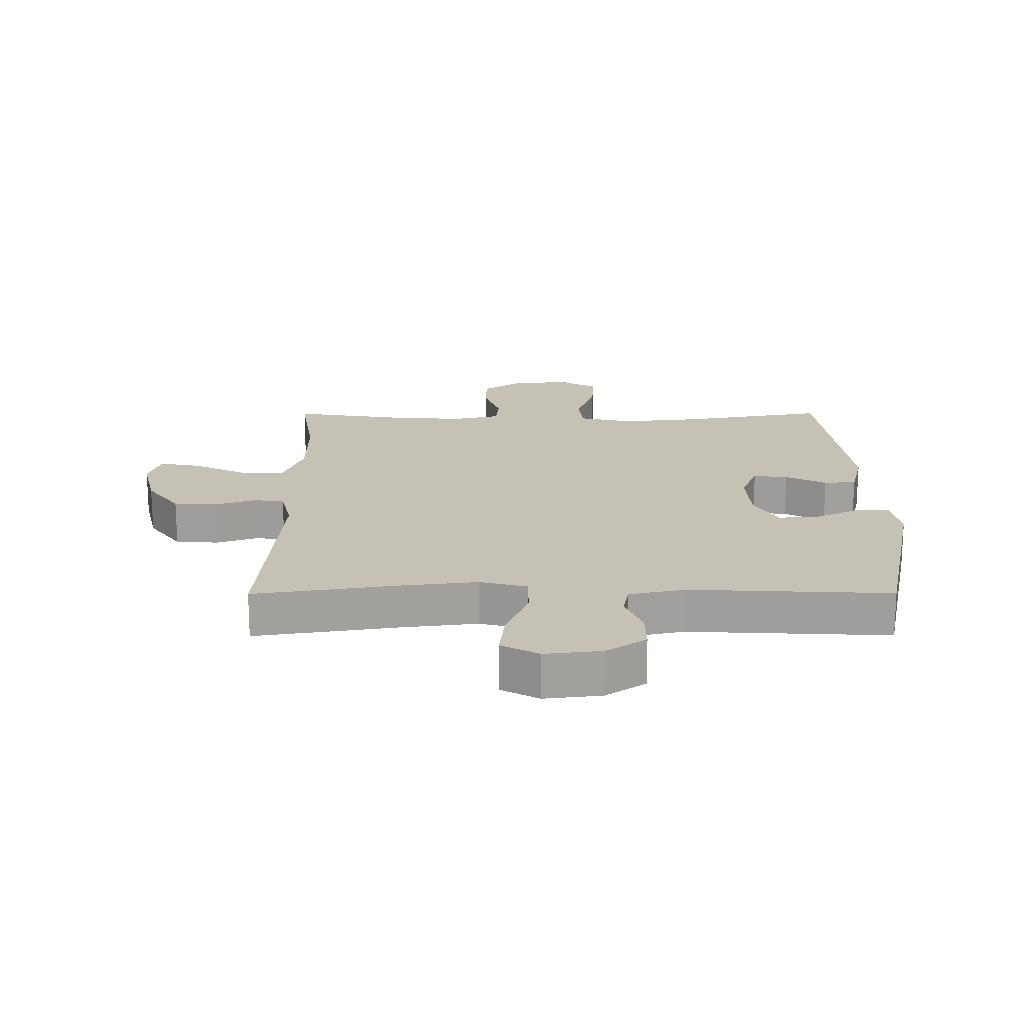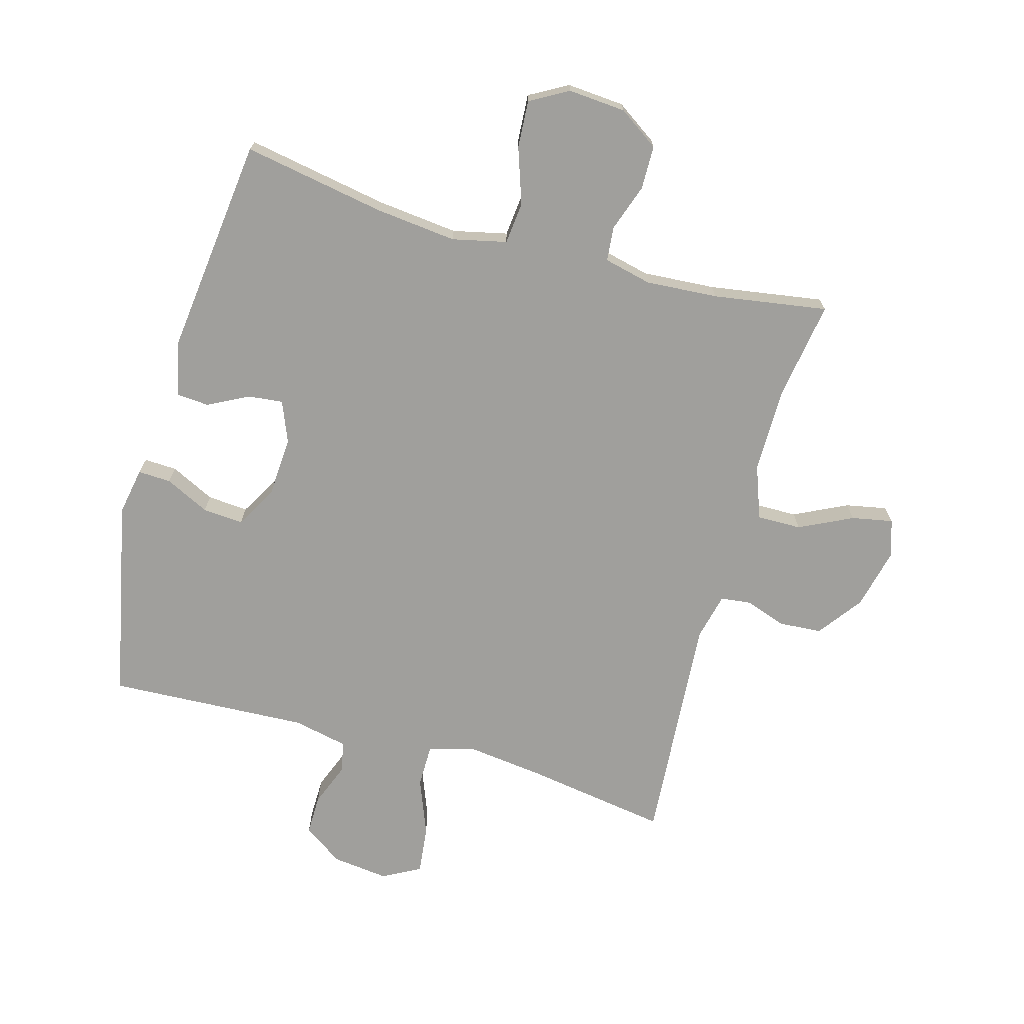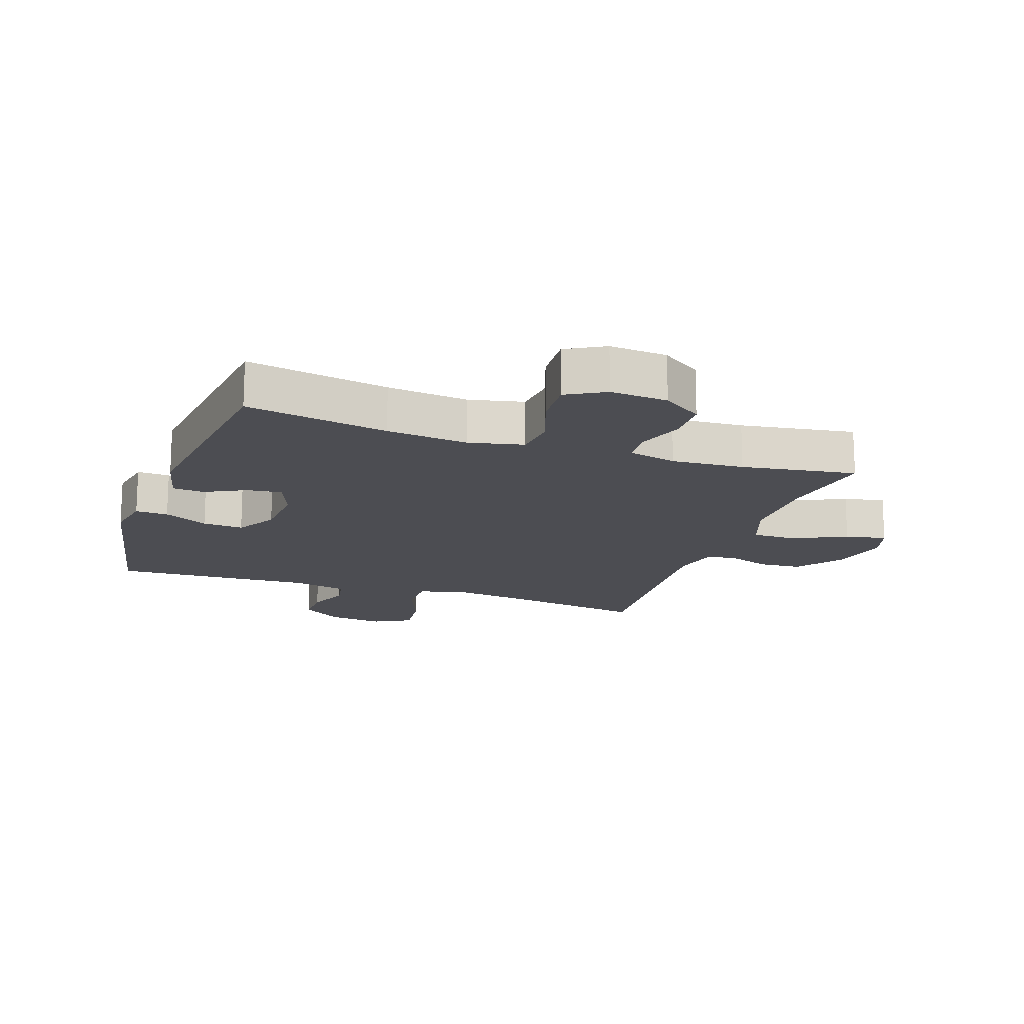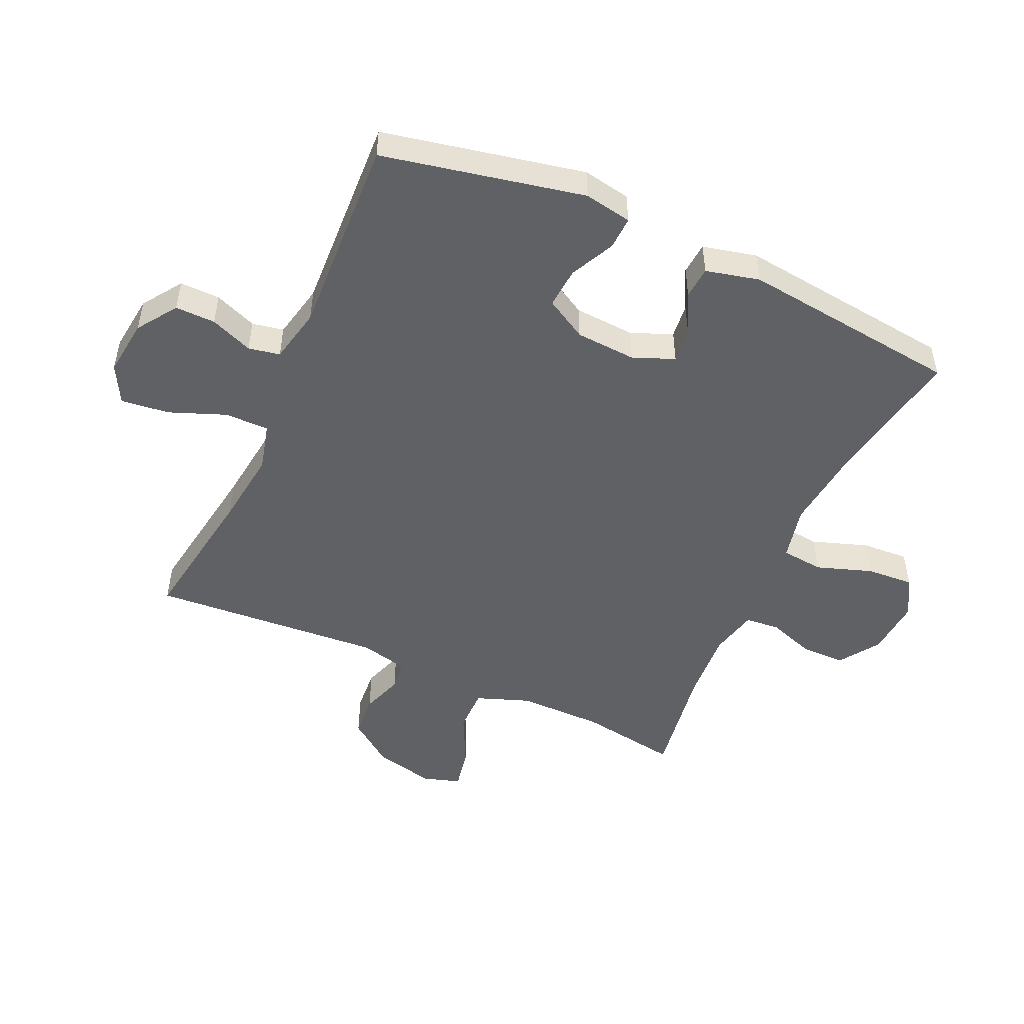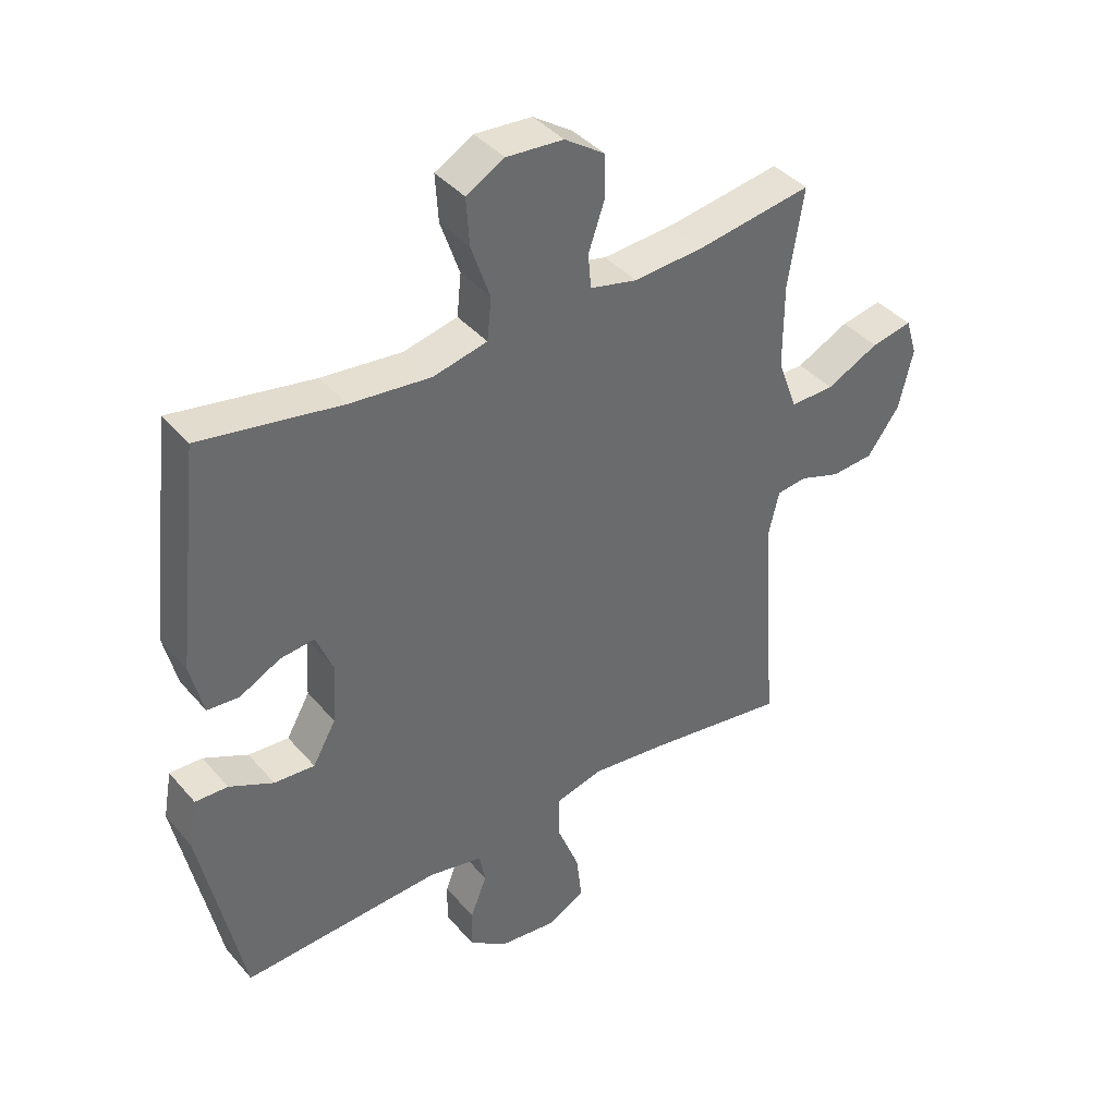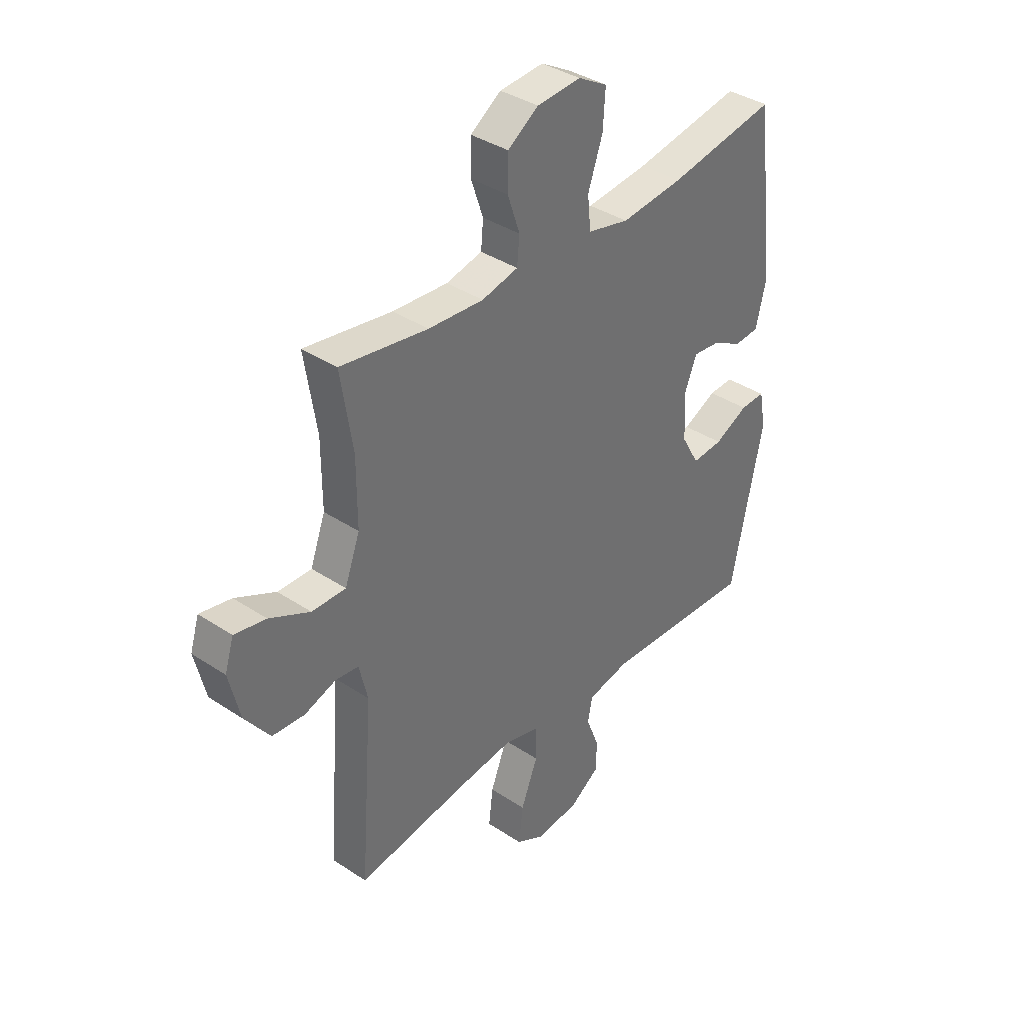
<metadata>
{"format":"obj","ext":"obj","renderer":"f3d","projection":"perspective","resolution":1024,"background":"white","views":[{"elev":18.7,"azim":179.8,"up":"+Y"},{"elev":-71.2,"azim":-15.7,"up":"+Y"},{"elev":-16.3,"azim":-19.2,"up":"+Y"},{"elev":-49.9,"azim":-114.4,"up":"+Y"},{"elev":40.1,"azim":-36.3,"up":"+Z"},{"elev":37.4,"azim":130.4,"up":"+Z"}]}
</metadata>
<code>
v 0.5 0.07 0.5
v 0.475 0.07 0.339
v 0.475 0.07 0.202
v 0.507 0.07 0.115
v 0.579 0.07 0.116
v 0.665 0.07 0.158
v 0.732 0.07 0.171
v 0.751 0.07 0.11
v 0.728 0.07 0.012
v 0.675 0.07 -0.06
v 0.606 0.07 -0.065
v 0.539 0.07 -0.042
v 0.49 0.07 -0.048
v 0.472 0.07 -0.124
v 0.5 0.07 -0.5
v 0.268 0.07 -0.464
v 0.145 0.07 -0.449
v 0.068 0.07 -0.469
v 0.068 0.07 -0.54
v 0.104 0.07 -0.632
v 0.113 0.07 -0.71
v 0.052 0.07 -0.743
v -0.04 0.07 -0.732
v -0.104 0.07 -0.688
v -0.103 0.07 -0.623
v -0.076 0.07 -0.554
v -0.086 0.07 -0.503
v -0.175 0.07 -0.484
v -0.5 0.07 -0.5
v -0.568 0.07 -0.174
v -0.554 0.07 -0.097
v -0.501 0.07 -0.099
v -0.429 0.07 -0.134
v -0.363 0.07 -0.139
v -0.325 0.07 -0.072
v -0.319 0.07 0.026
v -0.346 0.07 0.093
v -0.402 0.07 0.087
v -0.468 0.07 0.053
v -0.52 0.07 0.057
v -0.541 0.07 0.144
v -0.5 0.07 0.5
v -0.27 0.07 0.459
v -0.138 0.07 0.445
v -0.05 0.07 0.465
v -0.043 0.07 0.533
v -0.074 0.07 0.623
v -0.079 0.07 0.7
v -0.017 0.07 0.735
v 0.076 0.07 0.728
v 0.141 0.07 0.684
v 0.142 0.07 0.613
v 0.116 0.07 0.537
v 0.121 0.07 0.481
v 0.198 0.07 0.463
v 0.315 0.07 0.471
v 0.5 0 0.5
v 0.475 0 0.339
v 0.475 0 0.202
v 0.507 0 0.115
v 0.579 0 0.116
v 0.665 0 0.158
v 0.732 0 0.171
v 0.751 0 0.11
v 0.728 0 0.012
v 0.675 0 -0.06
v 0.606 0 -0.065
v 0.539 0 -0.042
v 0.49 0 -0.048
v 0.472 0 -0.124
v 0.5 0 -0.5
v 0.268 0 -0.464
v 0.145 0 -0.449
v 0.068 0 -0.469
v 0.068 0 -0.54
v 0.104 0 -0.632
v 0.113 0 -0.71
v 0.052 0 -0.743
v -0.04 0 -0.732
v -0.104 0 -0.688
v -0.103 0 -0.623
v -0.076 0 -0.554
v -0.086 0 -0.503
v -0.175 0 -0.484
v -0.5 0 -0.5
v -0.568 0 -0.174
v -0.554 0 -0.097
v -0.501 0 -0.099
v -0.429 0 -0.134
v -0.363 0 -0.139
v -0.325 0 -0.072
v -0.319 0 0.026
v -0.346 0 0.093
v -0.402 0 0.087
v -0.468 0 0.053
v -0.52 0 0.057
v -0.541 0 0.144
v -0.5 0 0.5
v -0.27 0 0.459
v -0.138 0 0.445
v -0.05 0 0.465
v -0.043 0 0.533
v -0.074 0 0.623
v -0.079 0 0.7
v -0.017 0 0.735
v 0.076 0 0.728
v 0.141 0 0.684
v 0.142 0 0.613
v 0.116 0 0.537
v 0.121 0 0.481
v 0.198 0 0.463
v 0.315 0 0.471
f 50 51 52 53
f 50 53 54
f 49 50 54
f 46 47 48 49
f 45 46 49 54
f 44 45 54 55
f 40 41 42 43
f 38 39 40 43
f 37 38 43 44
f 36 37 44 55
f 30 31 32 33
f 28 29 30 33
f 27 28 33 34
f 23 24 25 26
f 23 26 27
f 22 23 27
f 19 20 21 22
f 18 19 22 27
f 17 18 27 34
f 14 15 16
f 13 14 16 17
f 9 10 11 12
f 9 12 13
f 8 9 13
f 5 6 7 8
f 4 5 8 13
f 3 4 13 17
f 56 1 2
f 35 36 55 56
f 17 34 35 56
f 2 3 17 56
f 109 108 107 106
f 110 109 106
f 110 106 105
f 105 104 103 102
f 110 105 102 101
f 111 110 101 100
f 99 98 97 96
f 99 96 95 94
f 100 99 94 93
f 111 100 93 92
f 89 88 87 86
f 89 86 85 84
f 90 89 84 83
f 82 81 80 79
f 83 82 79
f 83 79 78
f 78 77 76 75
f 83 78 75 74
f 90 83 74 73
f 72 71 70
f 73 72 70 69
f 68 67 66 65
f 69 68 65
f 69 65 64
f 64 63 62 61
f 69 64 61 60
f 73 69 60 59
f 58 57 112
f 112 111 92 91
f 112 91 90 73
f 112 73 59 58
f 1 57 58 2
f 2 58 59 3
f 3 59 60 4
f 4 60 61 5
f 5 61 62 6
f 6 62 63 7
f 7 63 64 8
f 8 64 65 9
f 9 65 66 10
f 10 66 67 11
f 11 67 68 12
f 12 68 69 13
f 13 69 70 14
f 14 70 71 15
f 15 71 72 16
f 16 72 73 17
f 17 73 74 18
f 18 74 75 19
f 19 75 76 20
f 20 76 77 21
f 21 77 78 22
f 22 78 79 23
f 23 79 80 24
f 24 80 81 25
f 25 81 82 26
f 26 82 83 27
f 27 83 84 28
f 28 84 85 29
f 29 85 86 30
f 30 86 87 31
f 31 87 88 32
f 32 88 89 33
f 33 89 90 34
f 34 90 91 35
f 35 91 92 36
f 36 92 93 37
f 37 93 94 38
f 38 94 95 39
f 39 95 96 40
f 40 96 97 41
f 41 97 98 42
f 42 98 99 43
f 43 99 100 44
f 44 100 101 45
f 45 101 102 46
f 46 102 103 47
f 47 103 104 48
f 48 104 105 49
f 49 105 106 50
f 50 106 107 51
f 51 107 108 52
f 52 108 109 53
f 53 109 110 54
f 54 110 111 55
f 55 111 112 56
f 56 112 57 1

</code>
